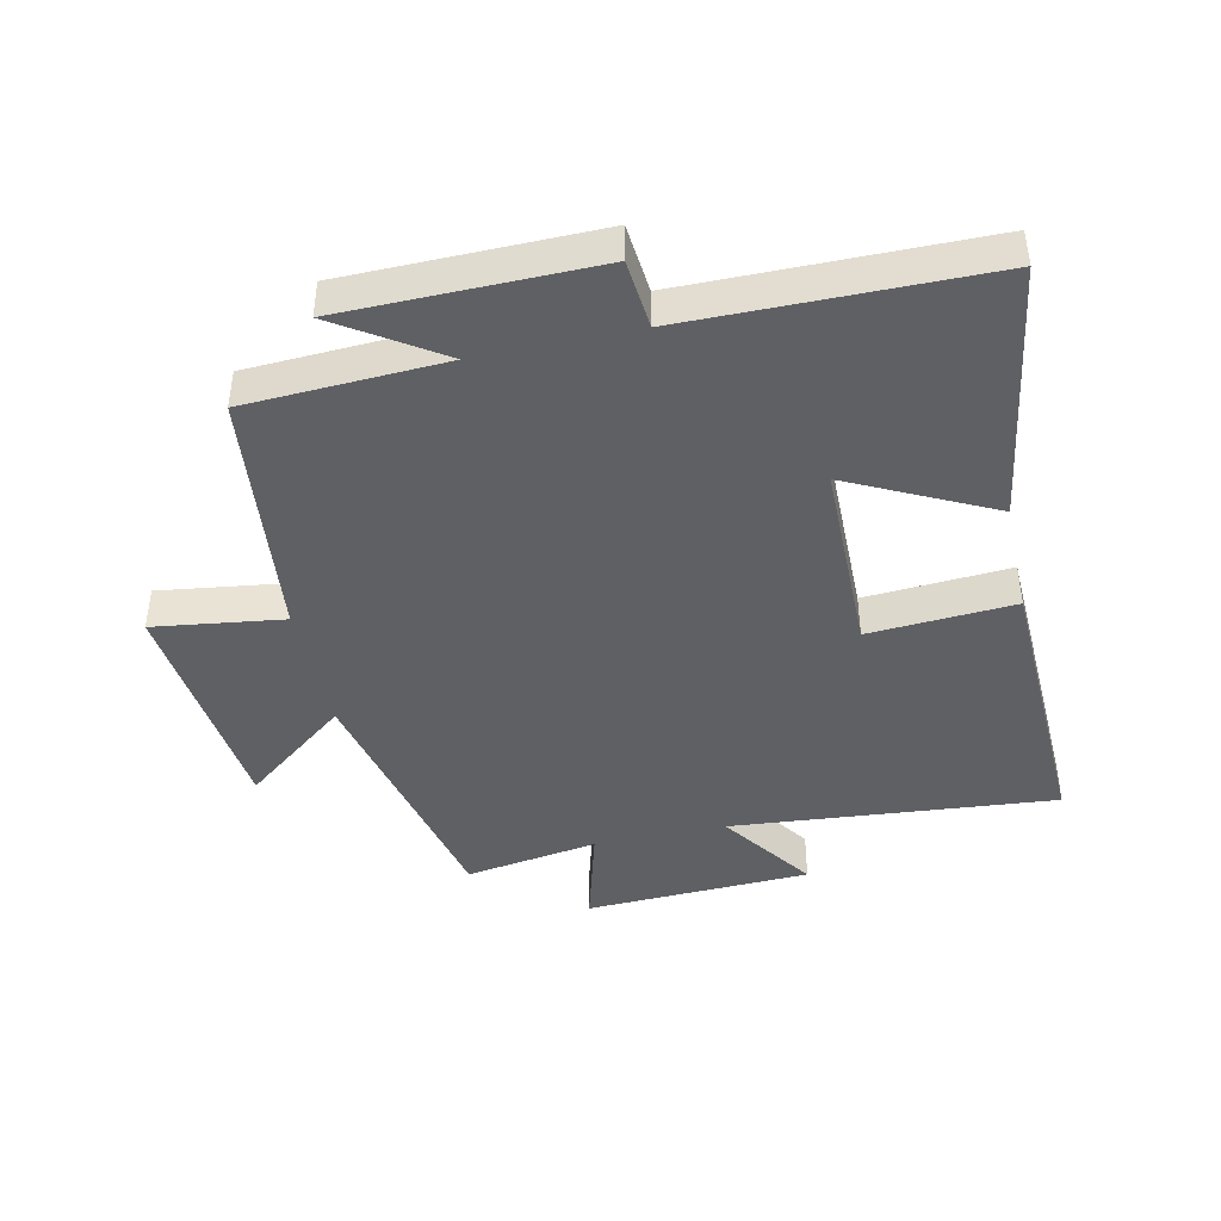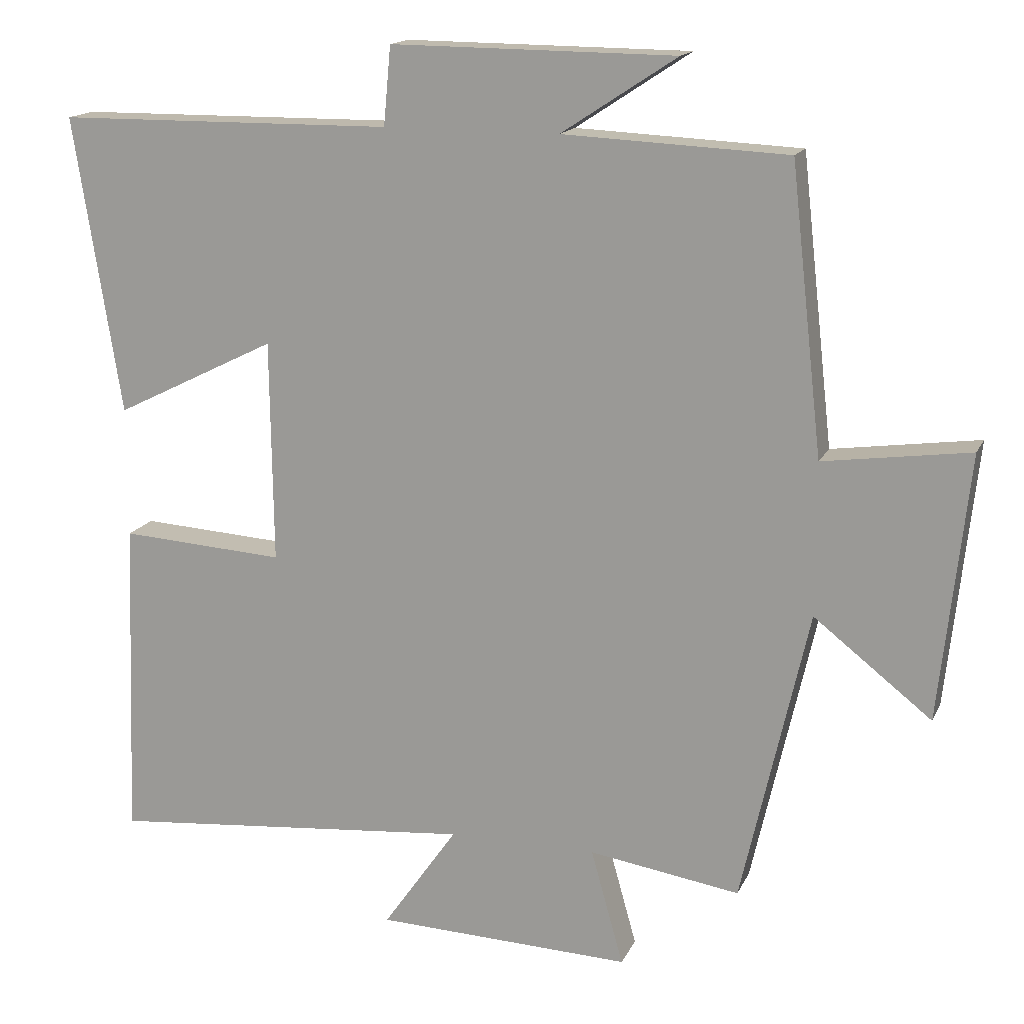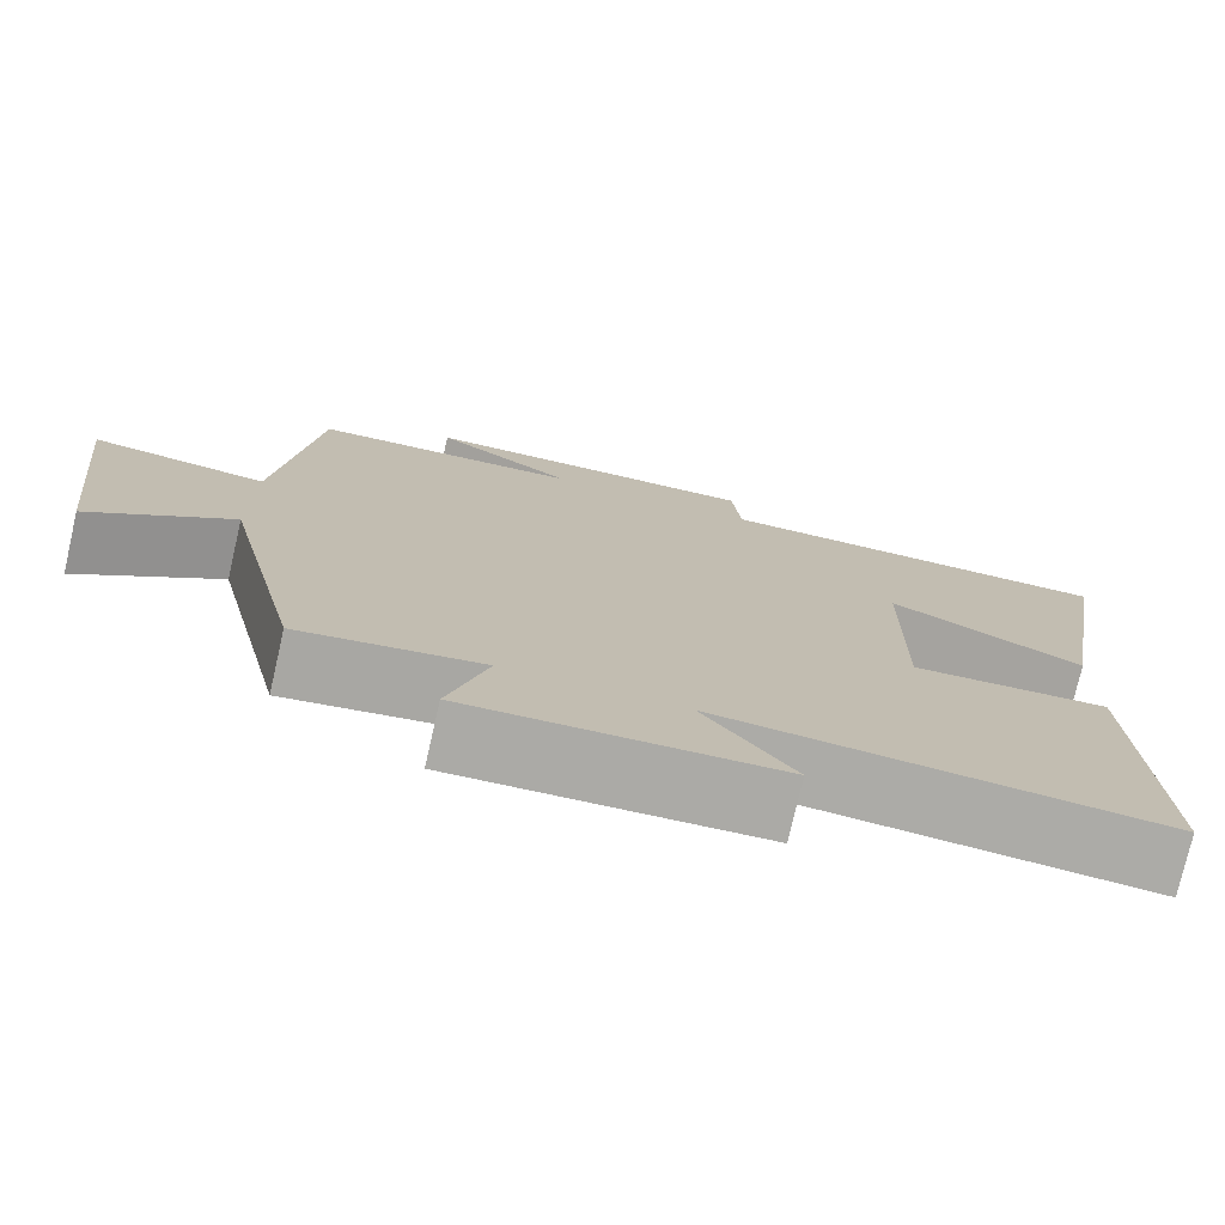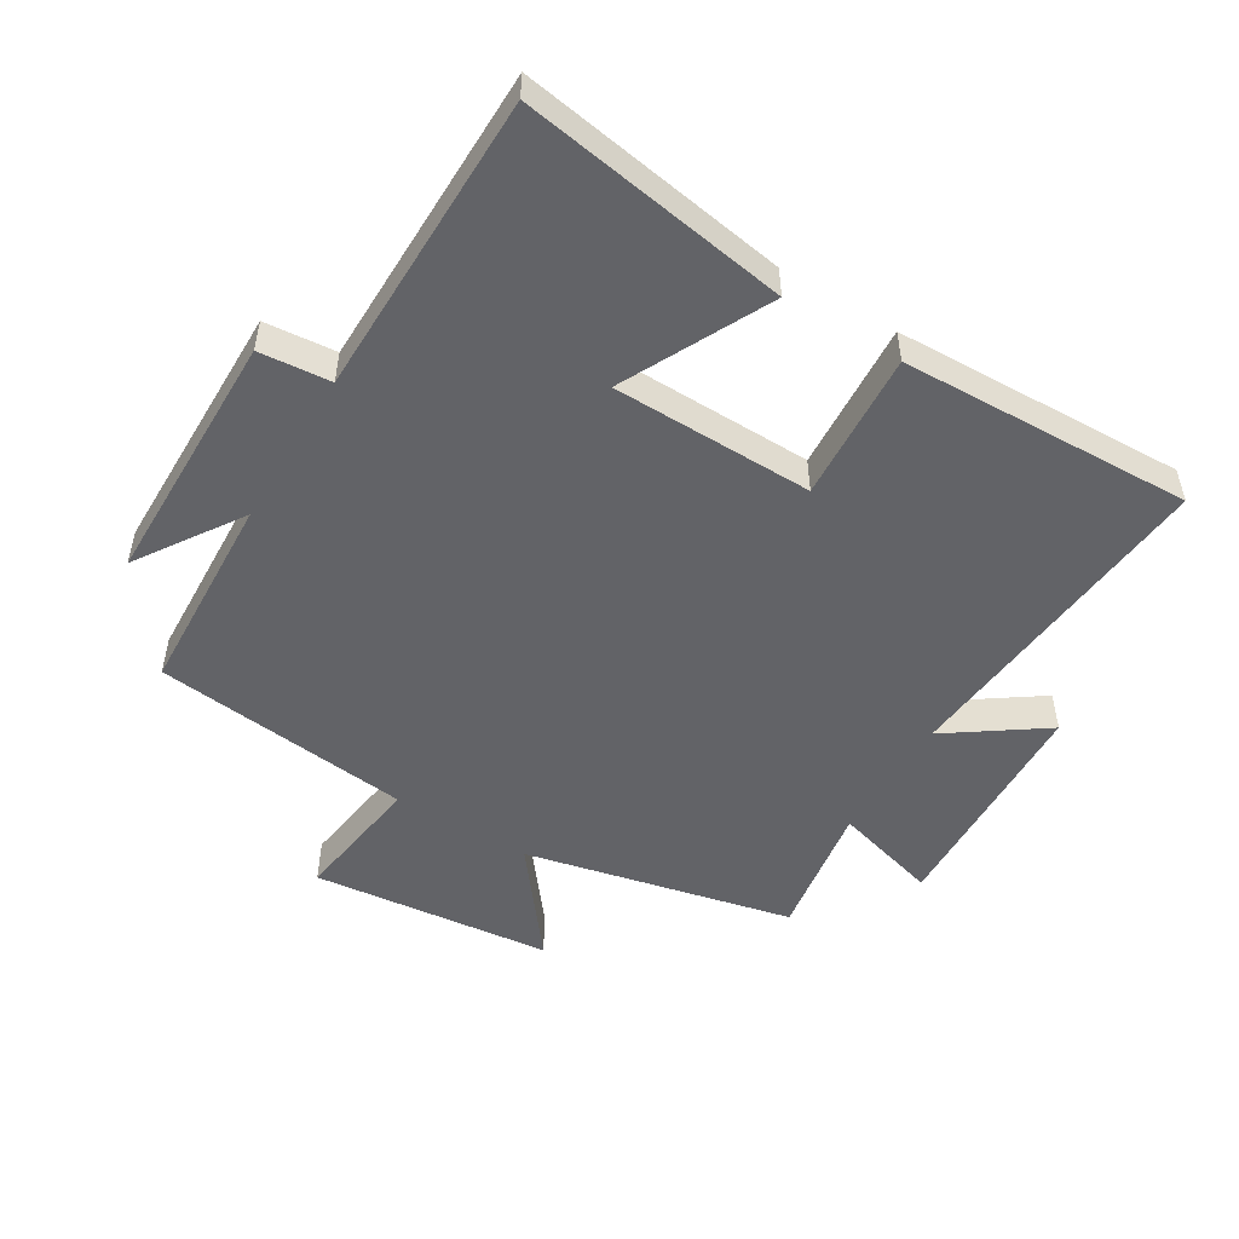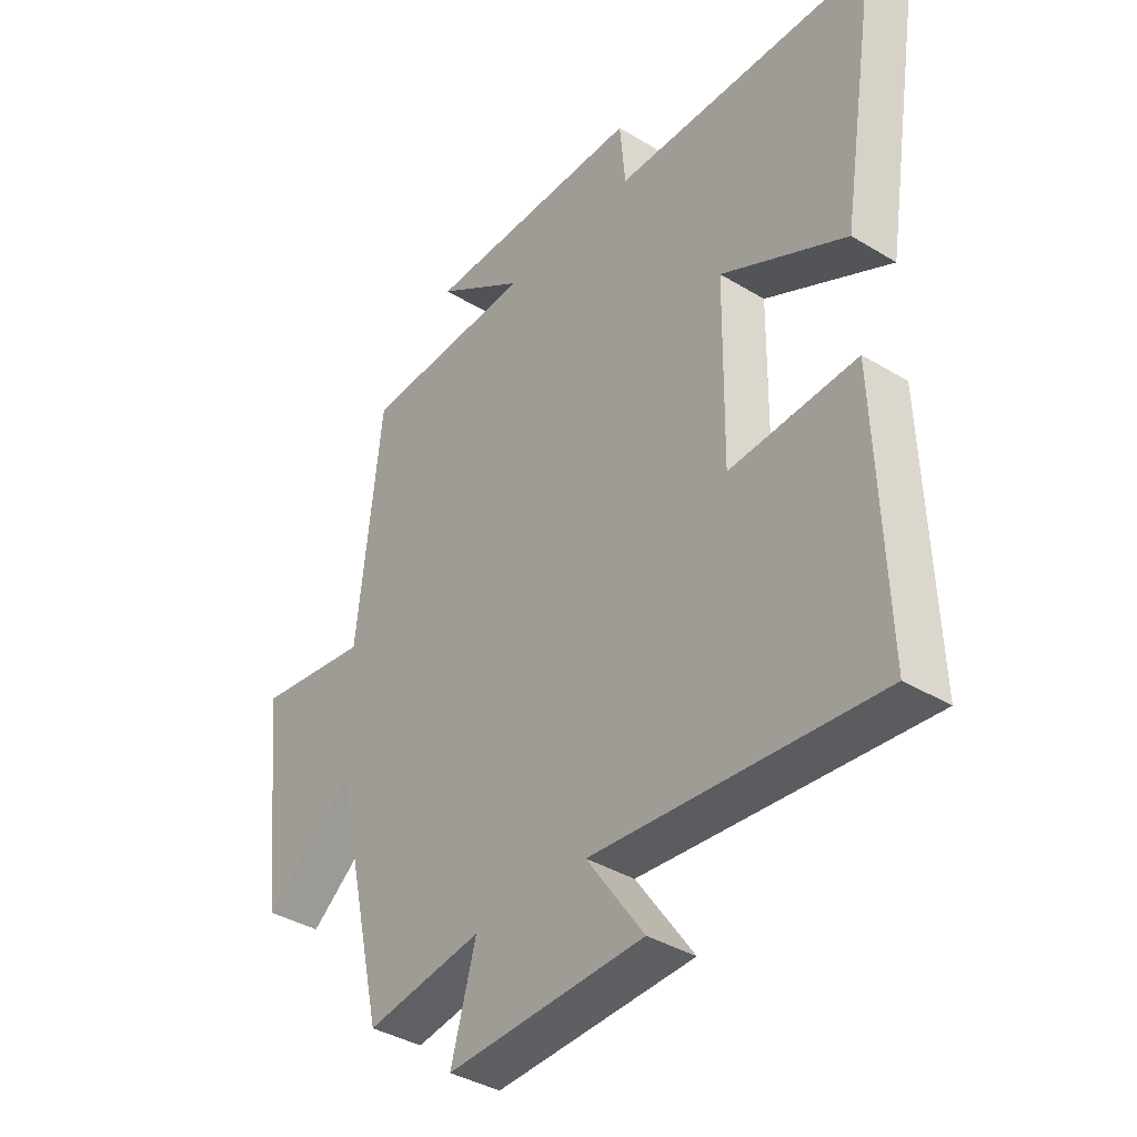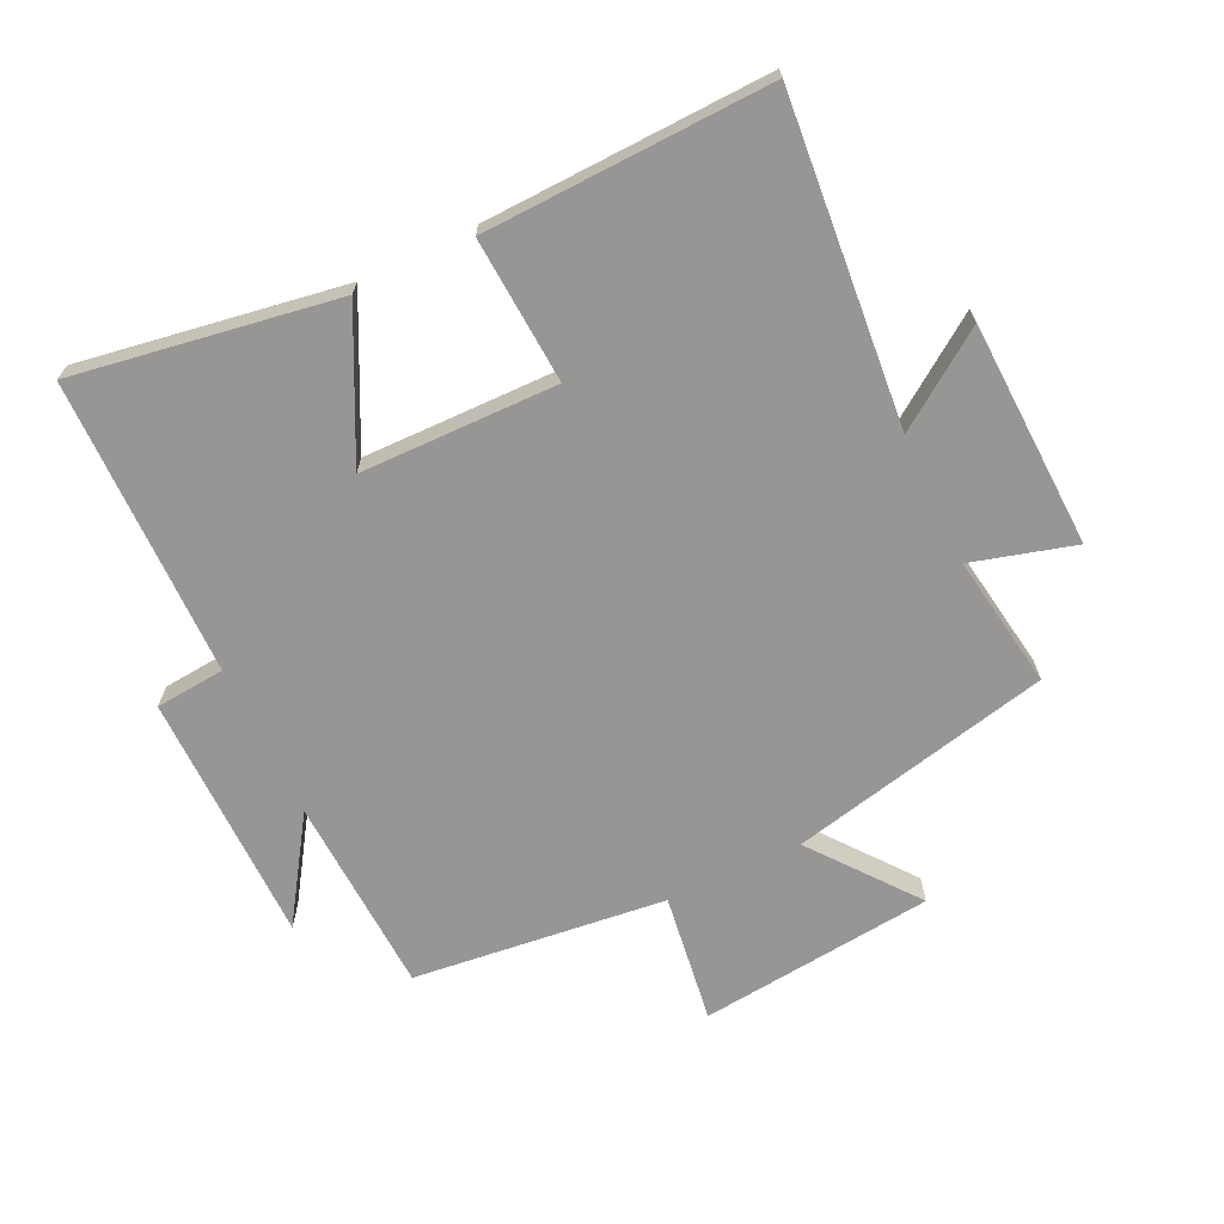
<metadata>
{"format":"obj","ext":"obj","renderer":"f3d","projection":"perspective","resolution":1024,"background":"white","views":[{"elev":-43.1,"azim":12.4,"up":"+Y"},{"elev":15.5,"azim":-161.8,"up":"+Z"},{"elev":-76.1,"azim":-12.9,"up":"+Z"},{"elev":-51.0,"azim":58.7,"up":"+Y"},{"elev":-38.0,"azim":52.3,"up":"+Z"},{"elev":-68.0,"azim":115.4,"up":"+Y"}]}
</metadata>
<code>
v -0.407 0.07 -0.533
v -0.5 0.07 -0.123
v -0.663 0.07 -0.251
v -0.703 0.07 0.117
v -0.5 0.07 0.089
v -0.456 0.07 0.485
v -0.145 0.07 0.5
v -0.305 0.07 0.605
v 0.089 0.07 0.609
v 0.099 0.07 0.5
v 0.566 0.07 0.496
v 0.5 0.07 0.084
v 0.276 0.07 0.195
v 0.272 0.07 -0.113
v 0.5 0.07 -0.098
v 0.516 0.07 -0.545
v 0.008 0.07 -0.5
v 0.111 0.07 -0.647
v -0.243 0.07 -0.661
v -0.198 0.07 -0.5
v -0.407 0 -0.533
v -0.5 0 -0.123
v -0.663 0 -0.251
v -0.703 0 0.117
v -0.5 0 0.089
v -0.456 0 0.485
v -0.145 0 0.5
v -0.305 0 0.605
v 0.089 0 0.609
v 0.099 0 0.5
v 0.566 0 0.496
v 0.5 0 0.084
v 0.276 0 0.195
v 0.272 0 -0.113
v 0.5 0 -0.098
v 0.516 0 -0.545
v 0.008 0 -0.5
v 0.111 0 -0.647
v -0.243 0 -0.661
v -0.198 0 -0.5
f 17 18 19 20
f 14 15 16 17
f 13 14 17 20
f 10 11 12 13
f 20 1 2
f 13 20 2
f 10 13 2
f 7 8 9 10
f 7 10 2
f 6 7 2
f 5 6 2
f 2 3 4 5
f 40 39 38 37
f 37 36 35 34
f 40 37 34 33
f 33 32 31 30
f 22 21 40
f 22 40 33
f 22 33 30
f 30 29 28 27
f 22 30 27
f 22 27 26
f 22 26 25
f 25 24 23 22
f 1 21 22 2
f 2 22 23 3
f 3 23 24 4
f 4 24 25 5
f 5 25 26 6
f 6 26 27 7
f 7 27 28 8
f 8 28 29 9
f 9 29 30 10
f 10 30 31 11
f 11 31 32 12
f 12 32 33 13
f 13 33 34 14
f 14 34 35 15
f 15 35 36 16
f 16 36 37 17
f 17 37 38 18
f 18 38 39 19
f 19 39 40 20
f 20 40 21 1

</code>
